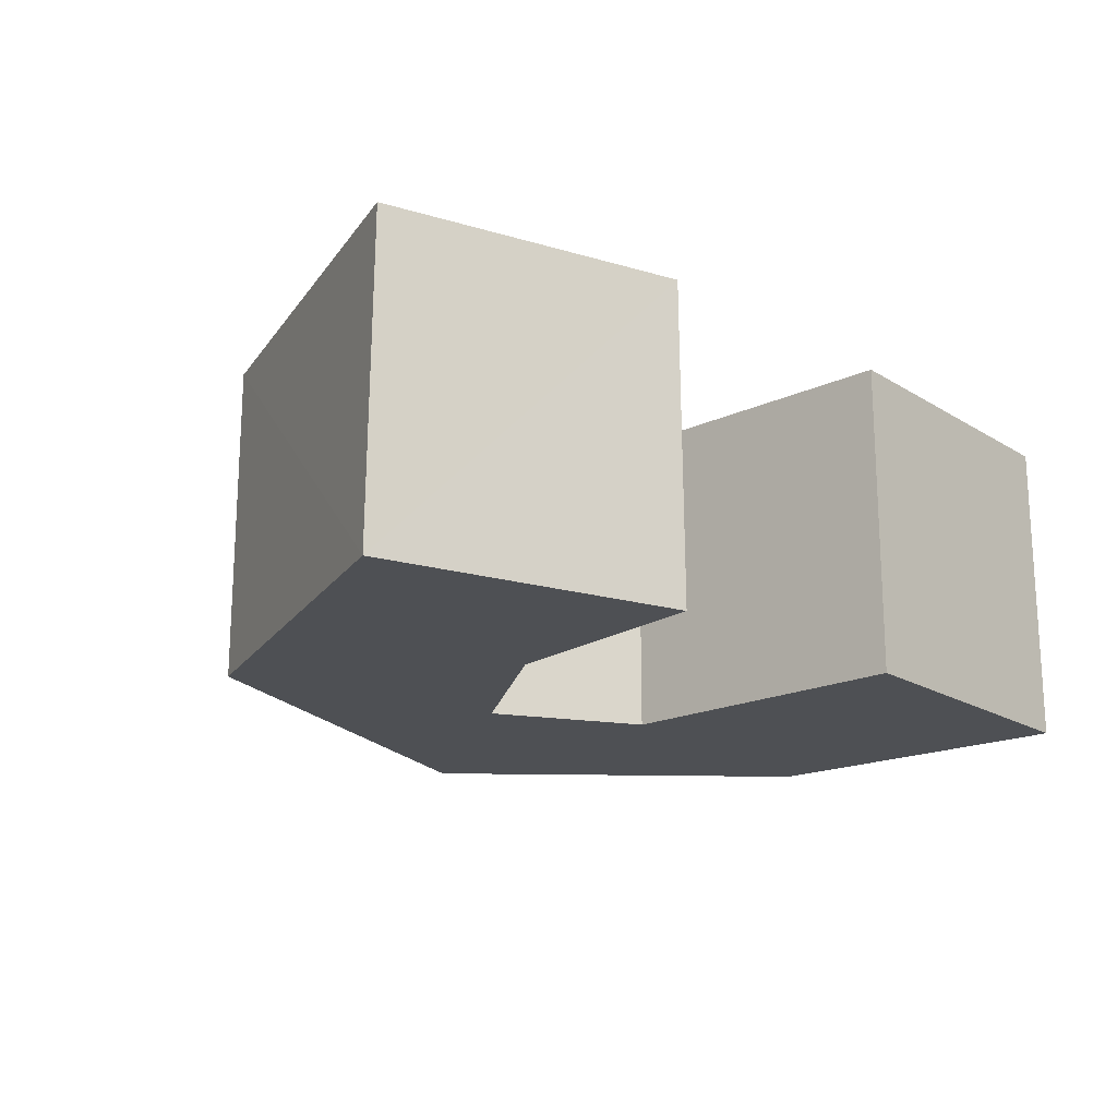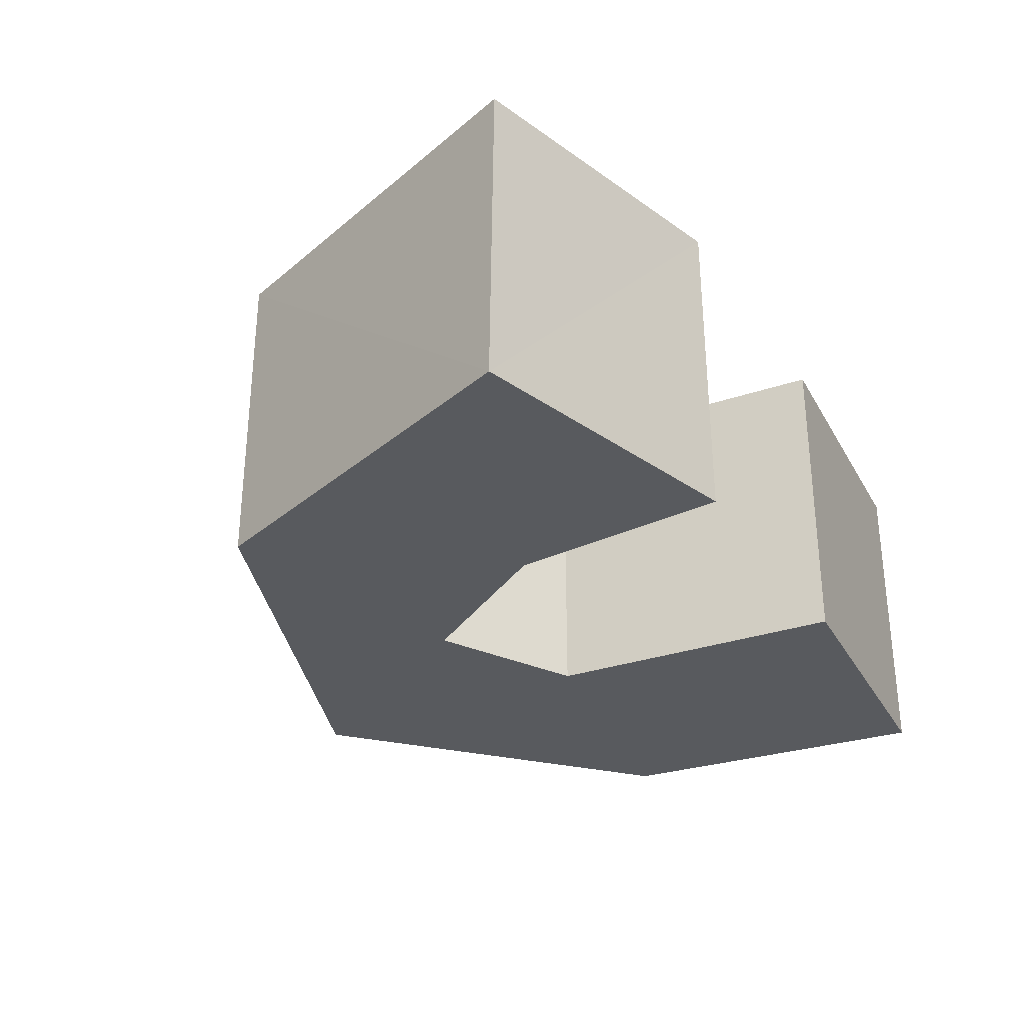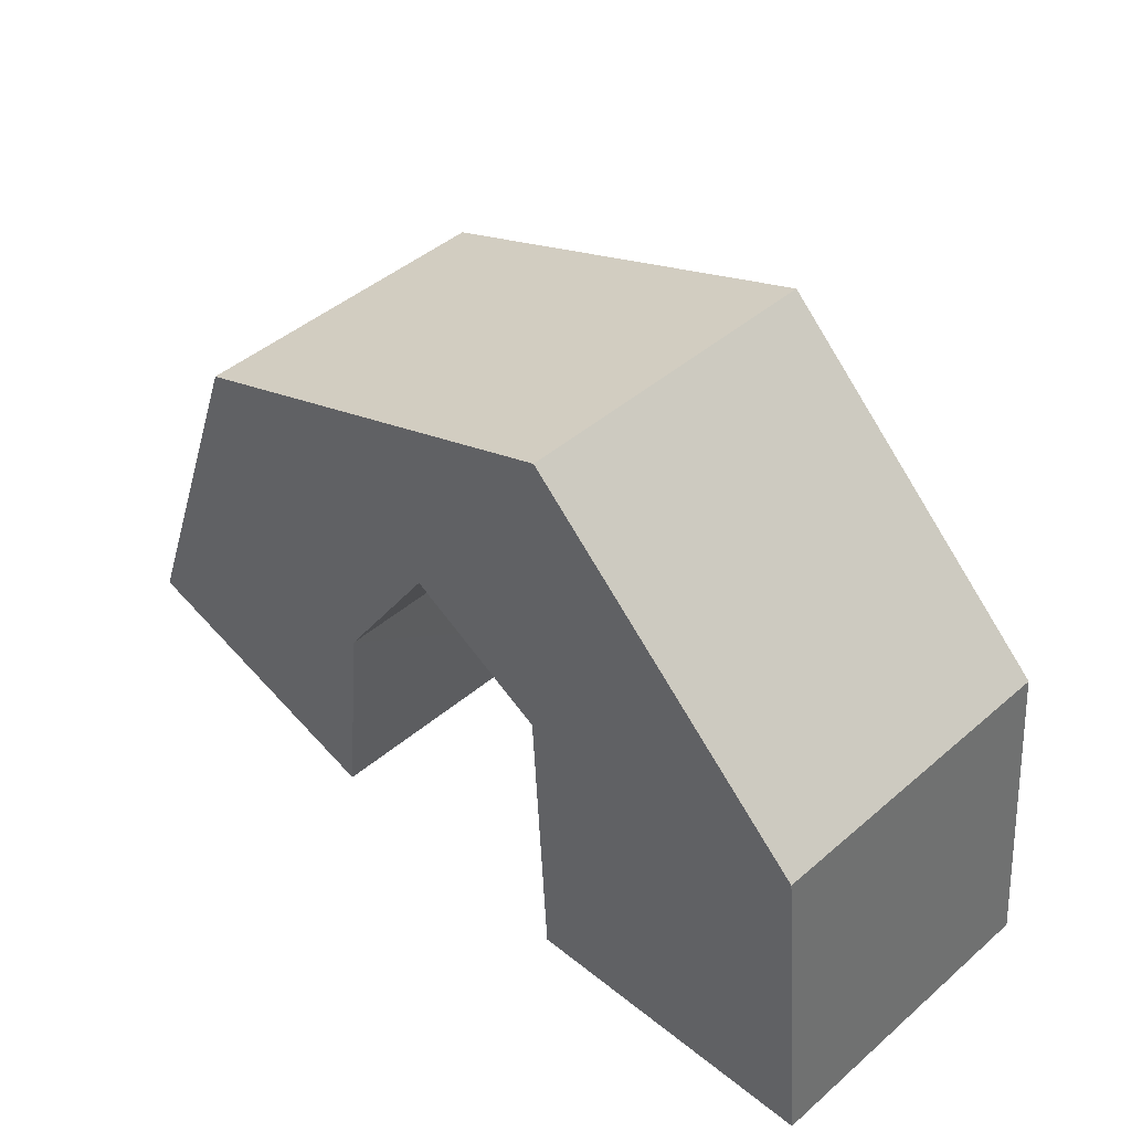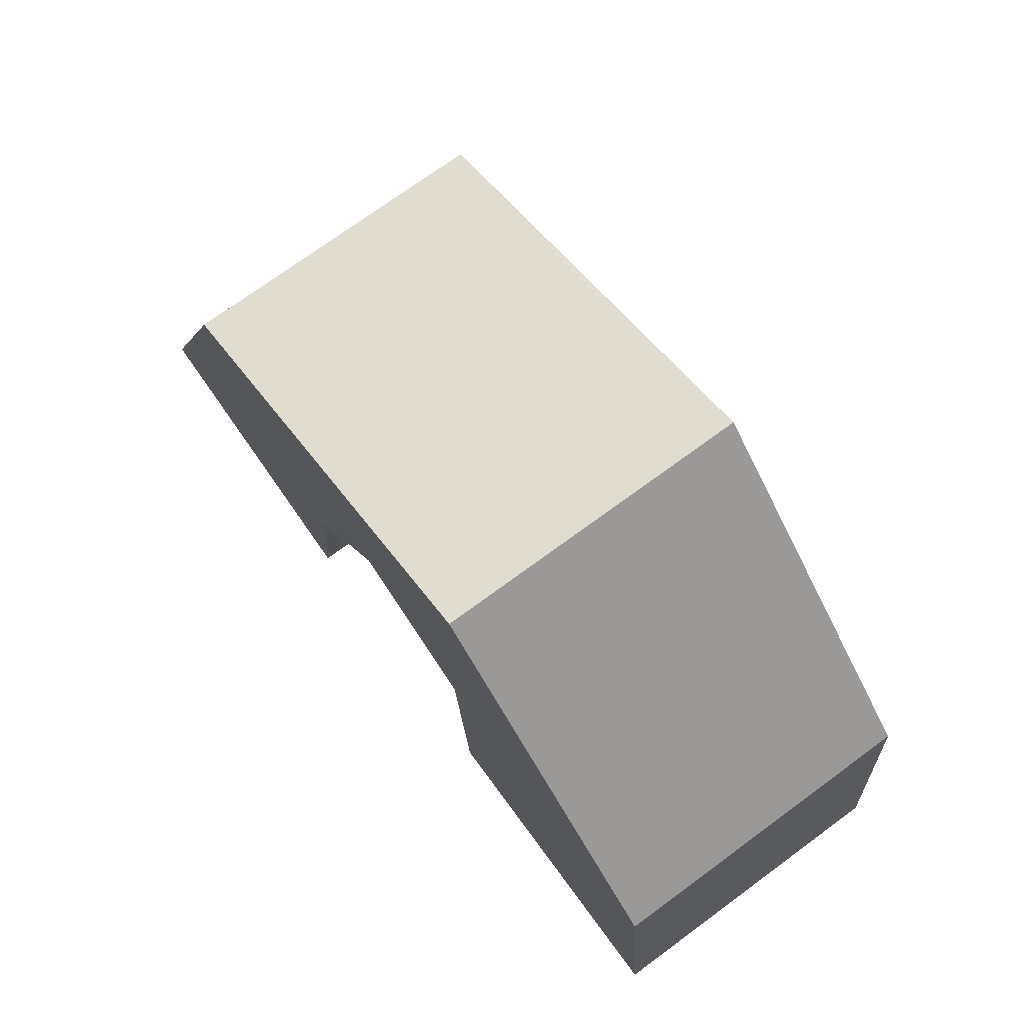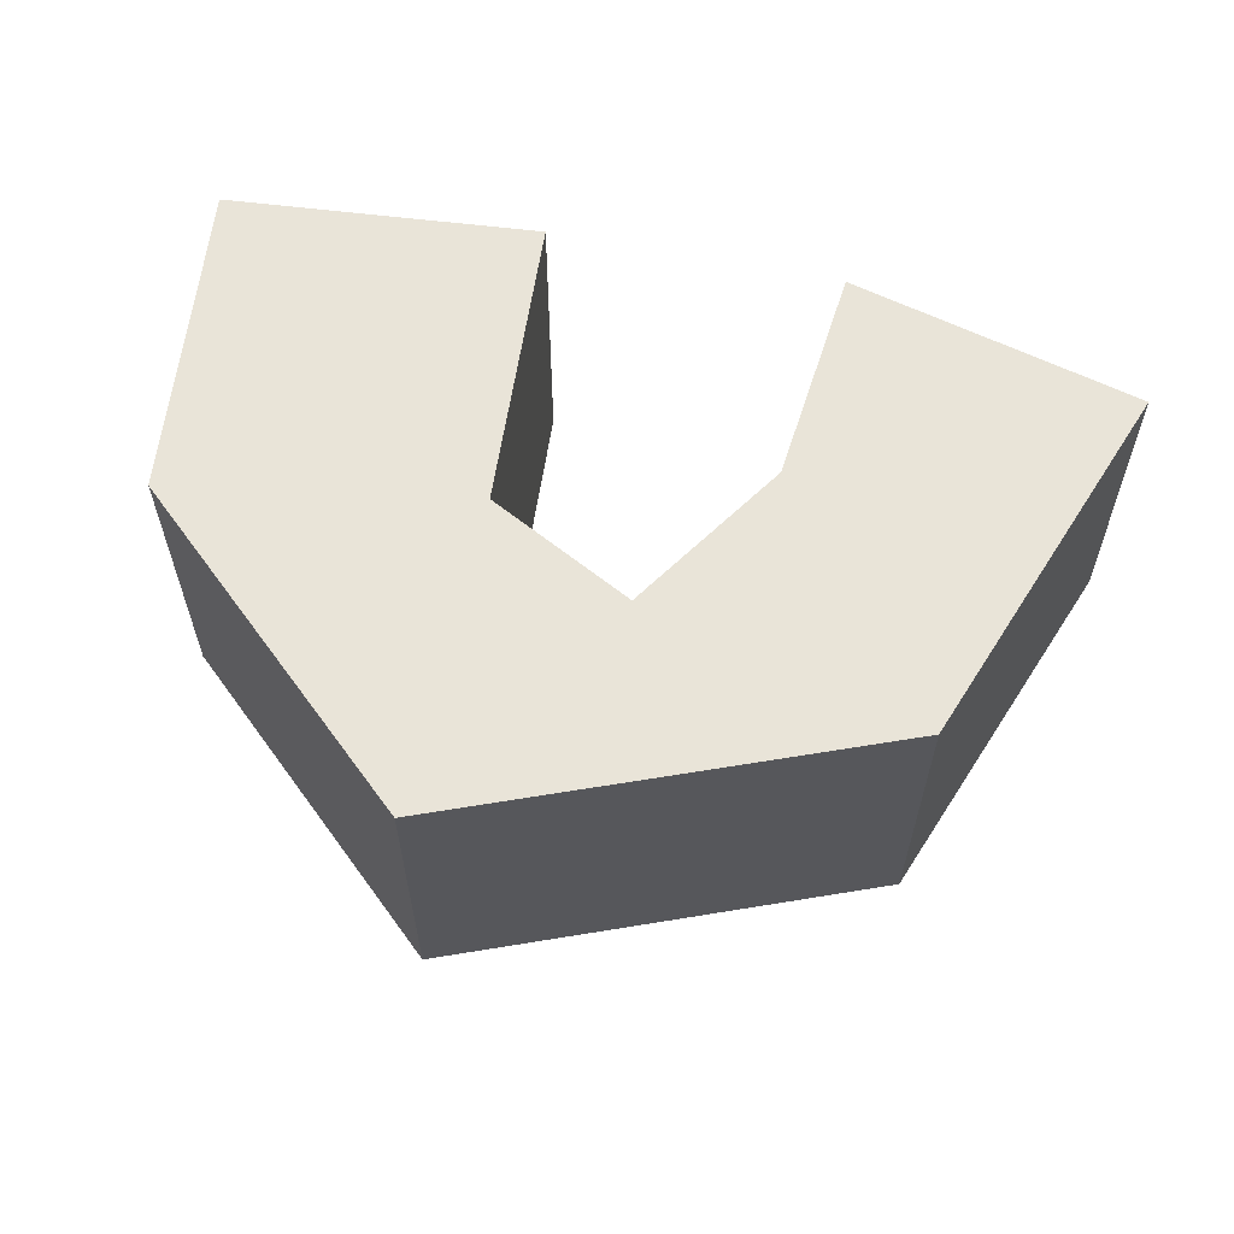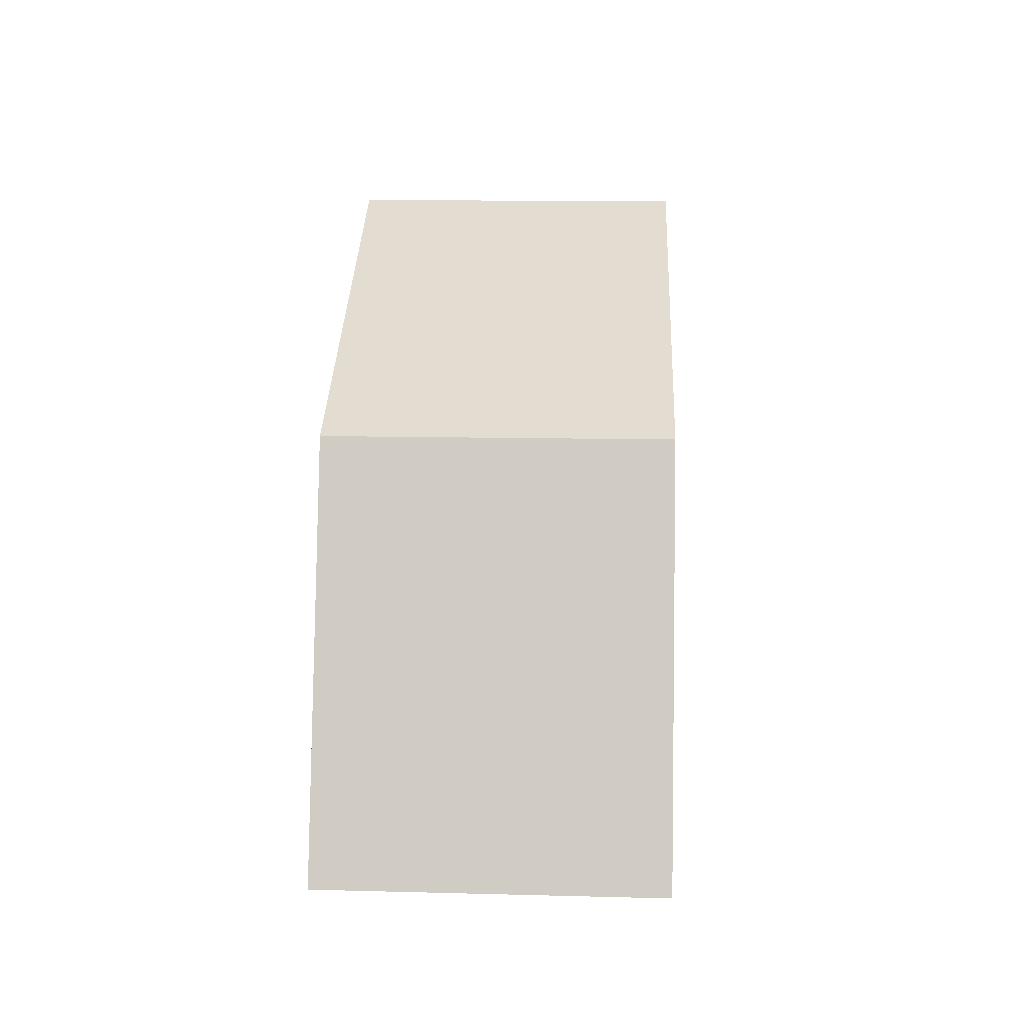
<metadata>
{"format":"obj","ext":"obj","renderer":"f3d","projection":"perspective","resolution":1024,"background":"white","views":[{"elev":-18.6,"azim":-45.0,"up":"+Z"},{"elev":-30.9,"azim":-60.9,"up":"+Z"},{"elev":44.9,"azim":45.1,"up":"+Y"},{"elev":73.9,"azim":53.8,"up":"+Y"},{"elev":60.3,"azim":-168.4,"up":"+Z"},{"elev":14.2,"azim":-87.5,"up":"+Y"}]}
</metadata>
<code>
o Cube
v 0.6701 0.3413 -0.6657
v 0.6701 0.3413 0.6657
v -0.6573 0.2389 0.6657
v -0.6573 0.2389 -0.6657
v 0.5414 1.719 -0.6657
v 0.5414 1.719 0.6657
v -0.7272 1.52 0.6657
v -0.7272 1.52 -0.6657
v -0.7022 2.862 -0.6657
v -0.7021 2.862 0.6657
v -1.335 1.843 -0.6657
v -1.335 1.843 0.6657
v -2.504 2.162 -0.6657
v -2.504 2.161 0.6657
v -1.773 1.183 -0.6657
v -1.774 1.183 0.6657
v -3.107 0.5954 -0.6657
v -3.1 0.5836 0.6657
v -1.861 0.2451 -0.6657
v -1.874 0.2453 0.6657
f 2 3 4
f 1 5 6
f 2 6 7
f 7 8 4
f 1 4 8
f 17 19 20
f 1 2 4
f 2 1 6
f 3 2 7
f 3 7 4
f 5 1 8
f 18 17 20
f 16 14 18
f 14 13 17
f 16 20 19
f 15 19 17
f 20 16 18
f 18 14 17
f 15 16 19
f 13 15 17
f 12 16 15
f 11 15 13
f 12 10 14
f 10 9 13
f 11 12 15
f 9 11 13
f 16 12 14
f 14 10 13
f 8 7 12
f 8 11 9
f 7 6 10
f 5 9 10
f 11 8 12
f 5 8 9
f 12 7 10
f 6 5 10

</code>
